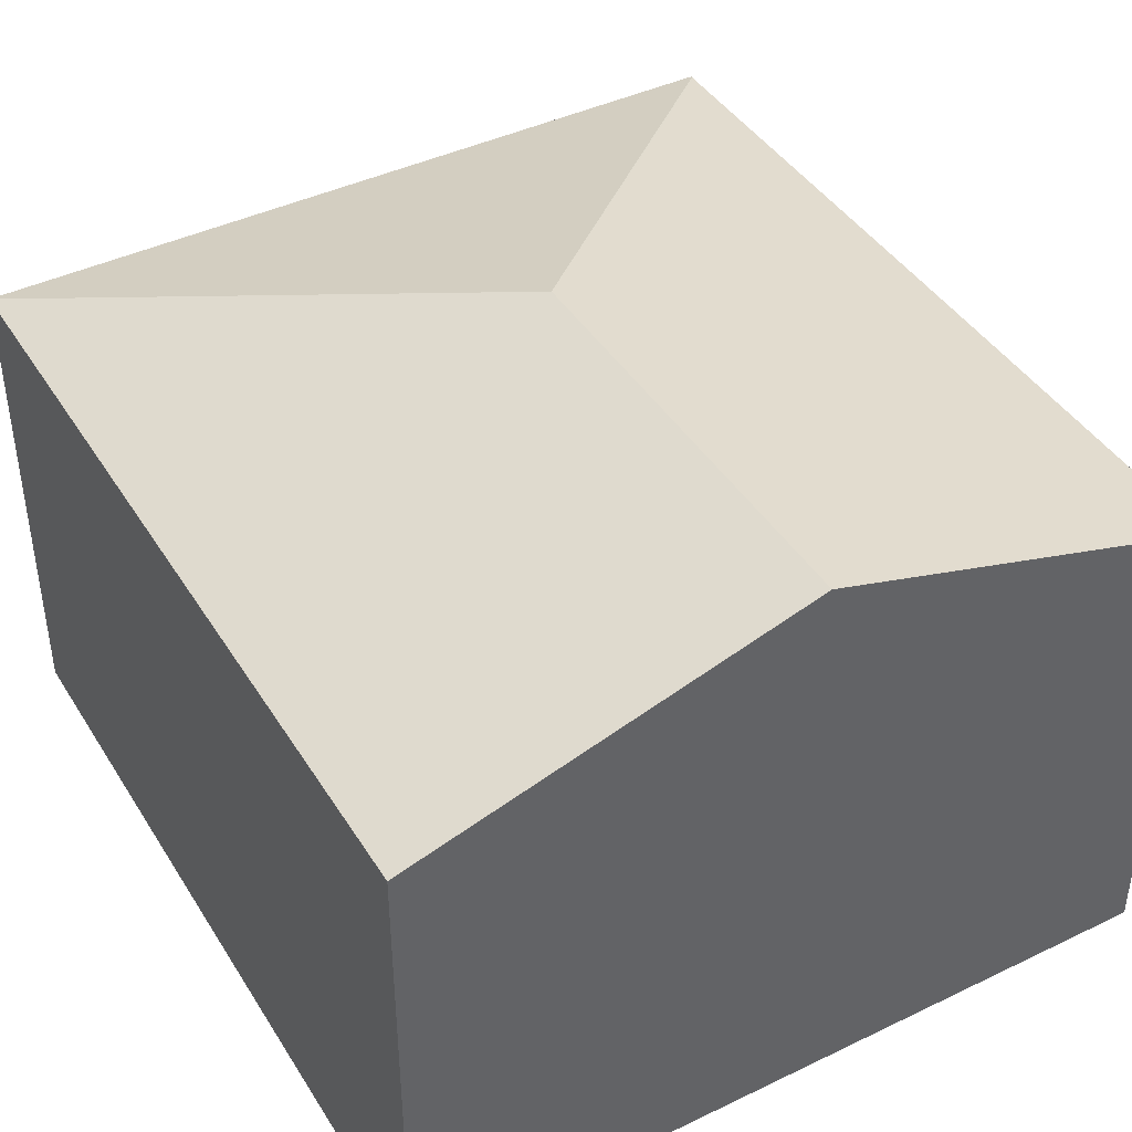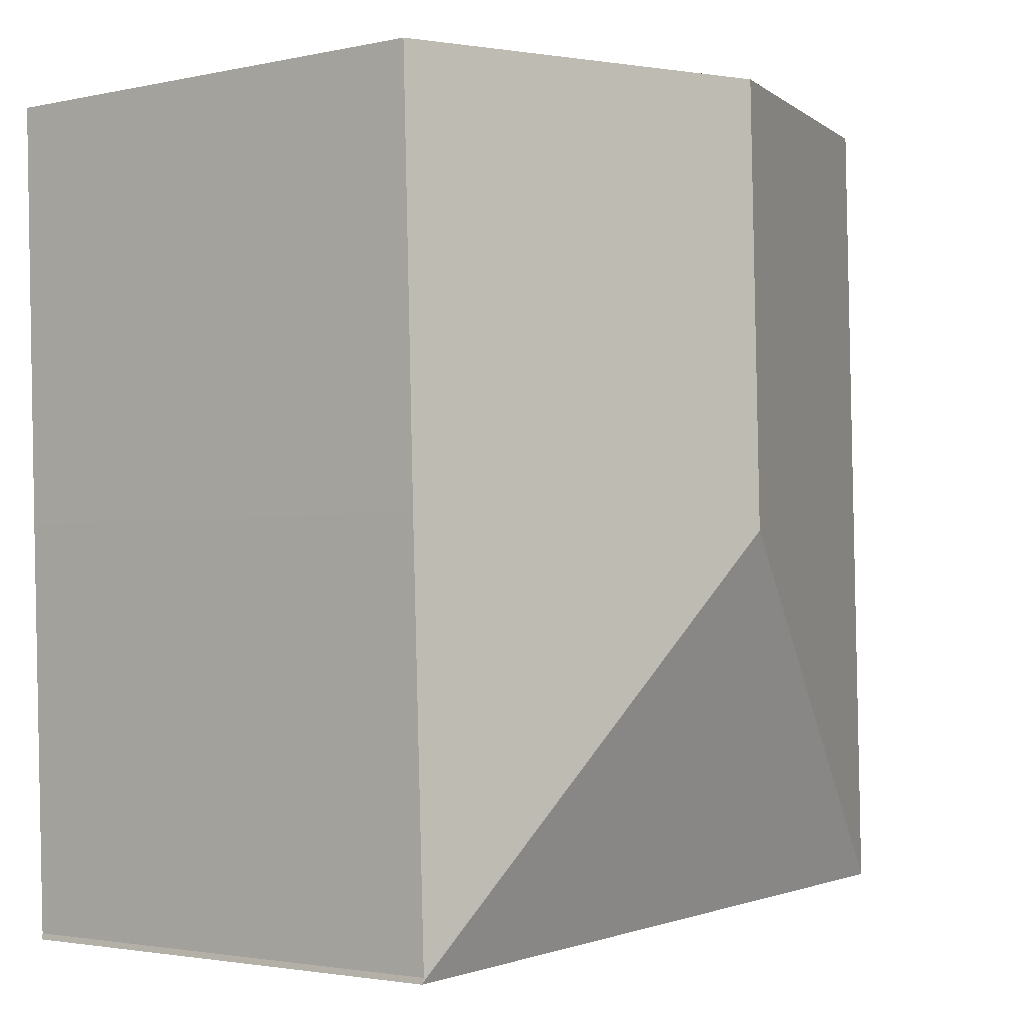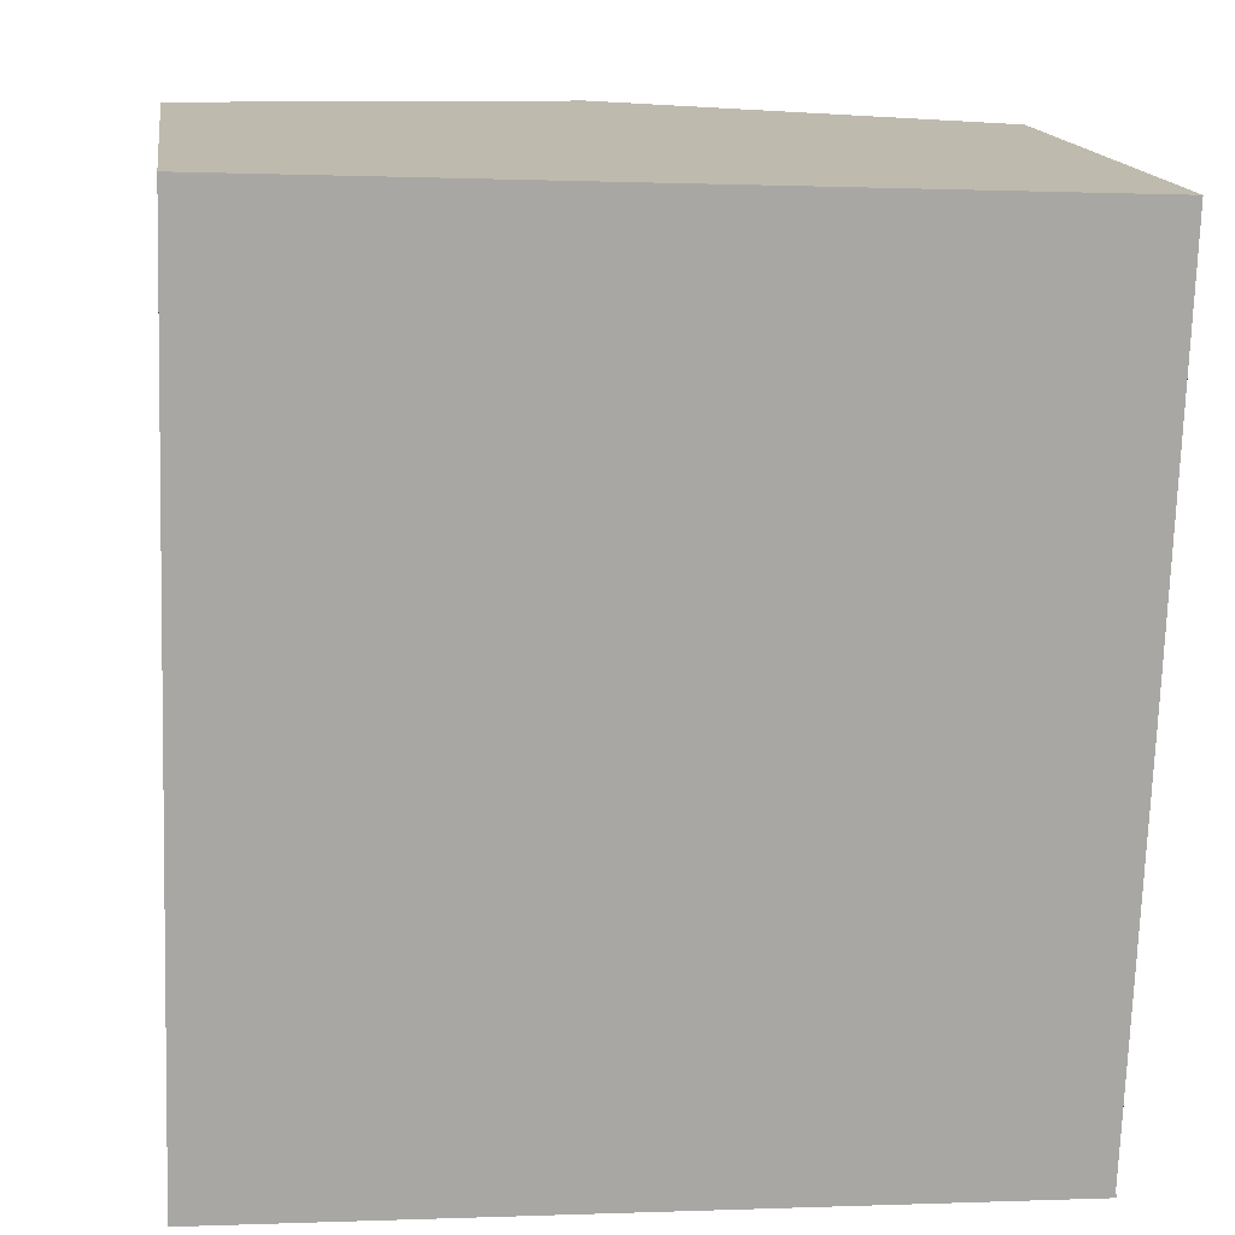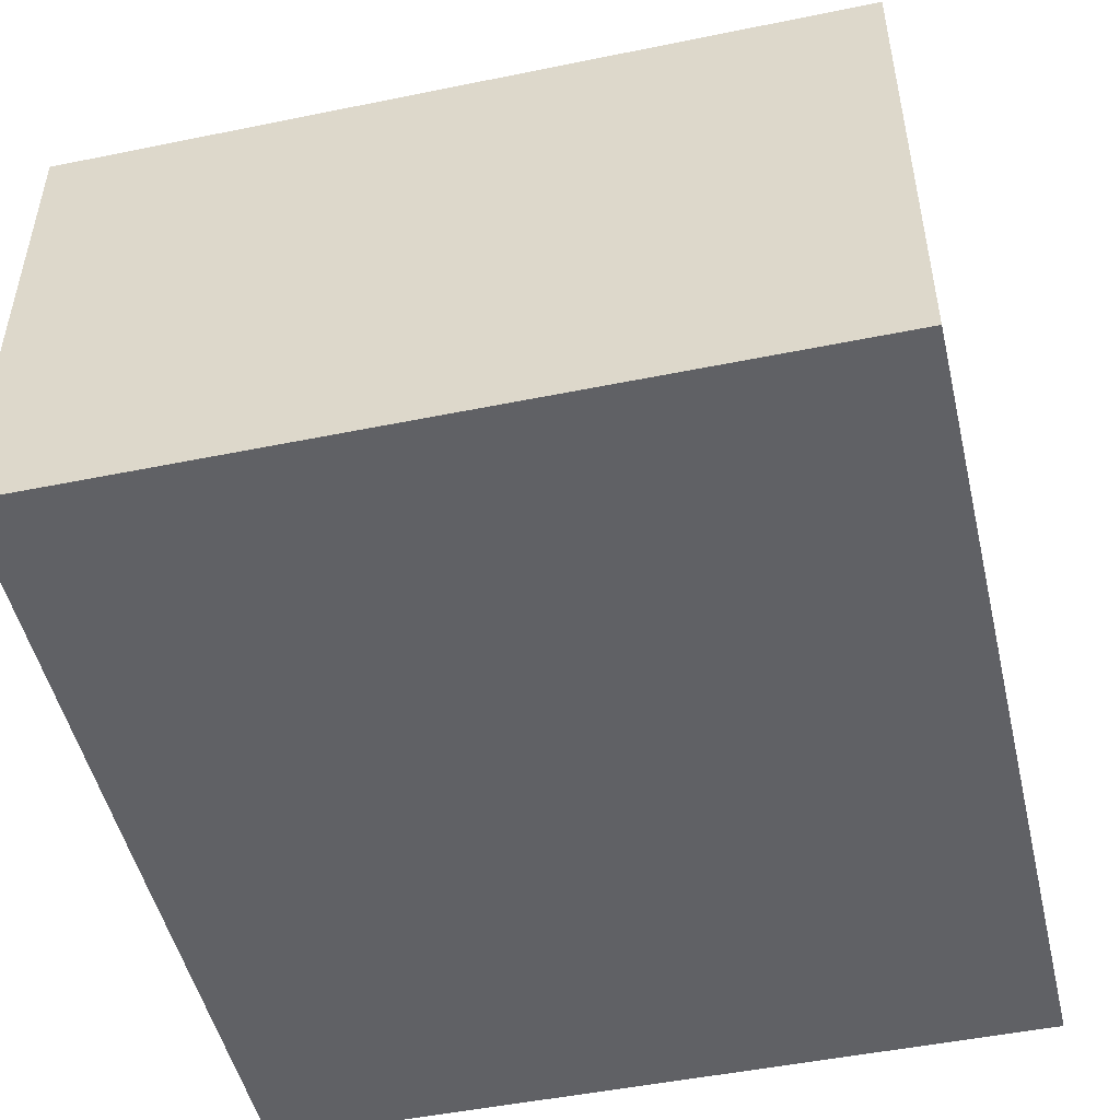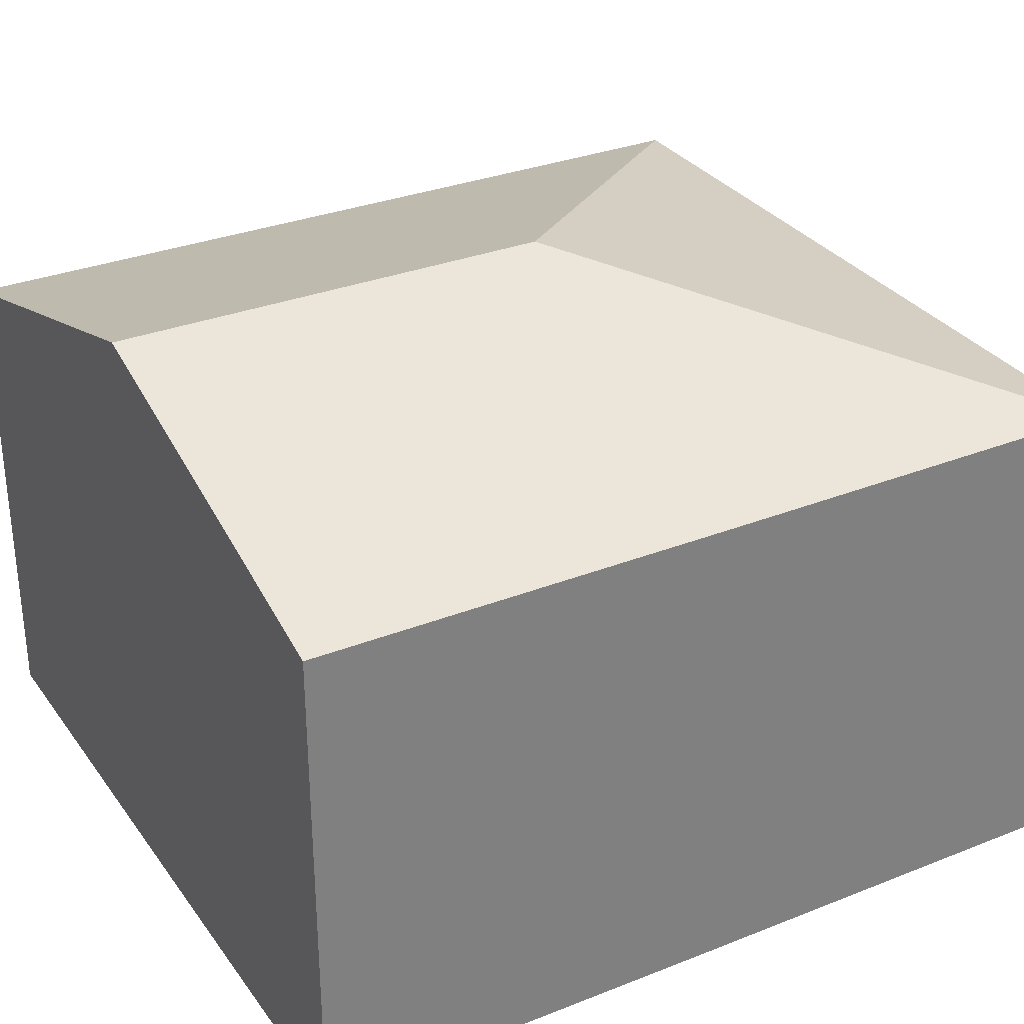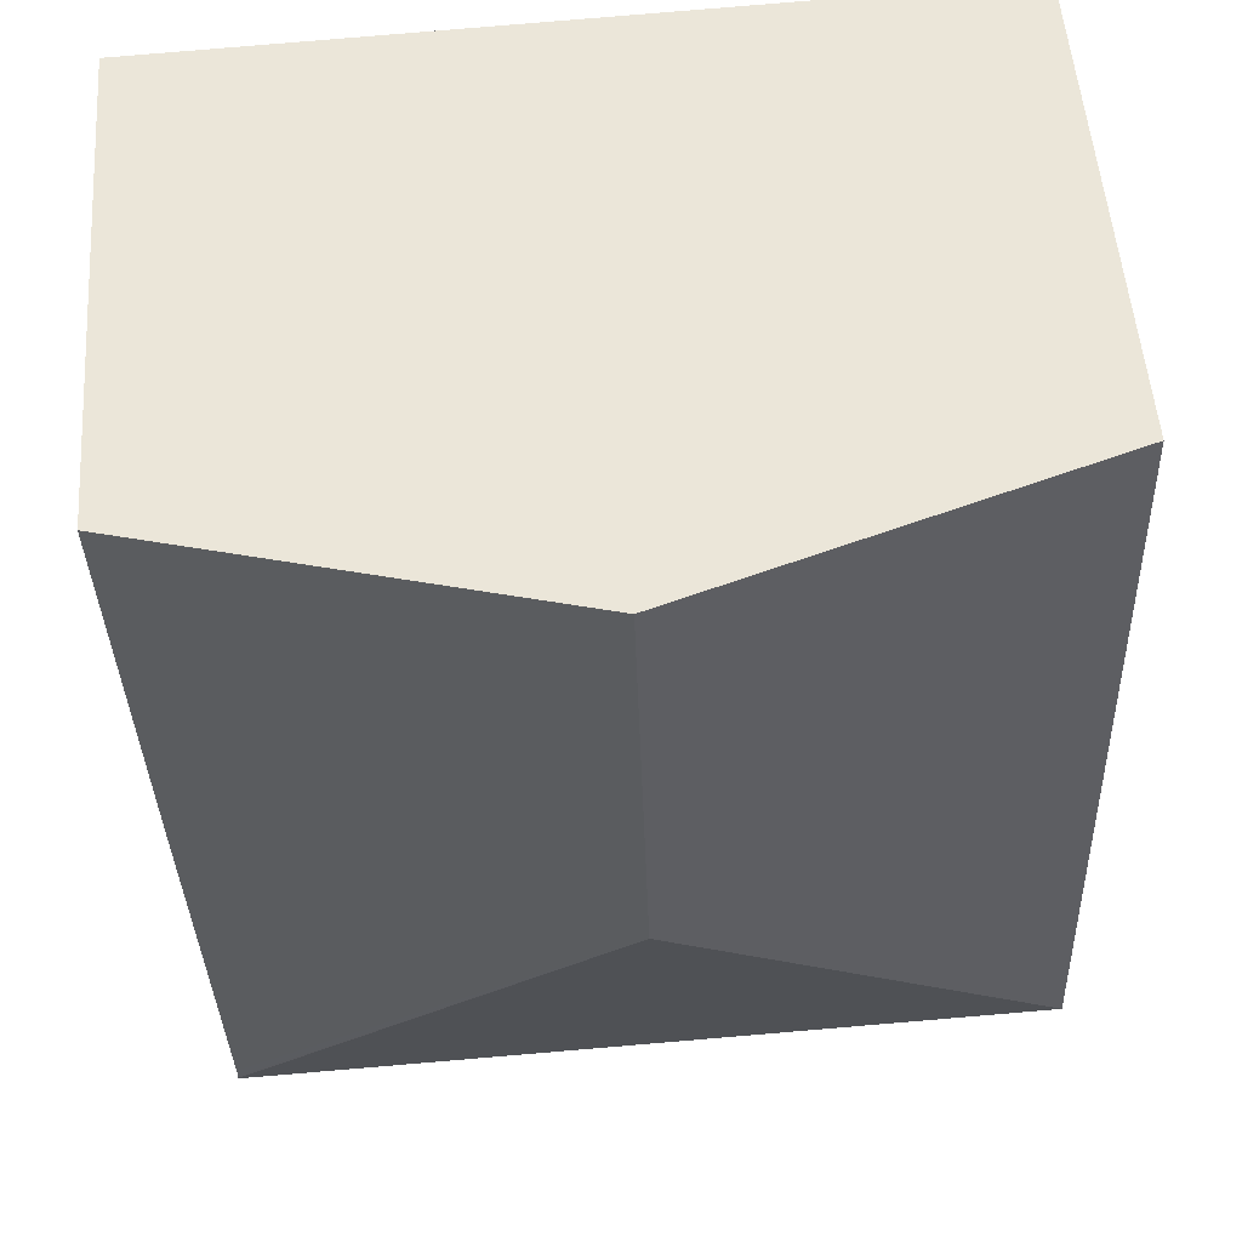
<metadata>
{"format":"obj","ext":"obj","renderer":"f3d","projection":"perspective","resolution":1024,"background":"white","views":[{"elev":42.2,"azim":-27.7,"up":"+Y"},{"elev":-2.4,"azim":127.4,"up":"+Z"},{"elev":15.7,"azim":-8.2,"up":"+Z"},{"elev":-49.5,"azim":-165.0,"up":"+Y"},{"elev":31.4,"azim":62.7,"up":"+Y"},{"elev":53.3,"azim":175.8,"up":"+Z"}]}
</metadata>
<code>
v  6.487 9.461 12.71
v  12.56 7.66 12.46
v  6.269 9.461 5.835
v  12.35 7.664 5.957
v  12.12 7.673 -0.213
v  12.11 7.674 -0.393
v  12.12 7.669 -0.457
v  0 7.659 4.69e-16
v  0.412 7.66 12.96
v  11.35 7.661 -0.453
v  12.13 7.661 -0.484
v  12.11 2.406e-17 -0.393
v  12.12 1.304e-17 -0.213
v  12.35 -3.648e-16 5.957
v  12.56 -7.631e-16 12.46
v  12.13 2.964e-17 -0.484
v  12.12 2.798e-17 -0.457
v  0 0 0
v  11.35 2.774e-17 -0.453
v  0.412 -7.933e-16 12.96
v  6.487 -7.782e-16 12.71
g defaultobject
f 1 2 3
f 4 3 2
f 5 3 4
f 6 3 5
f 7 3 6
f 1 8 9
f 8 1 3
f 10 7 11
f 7 10 3
f 3 10 8
f 5 12 6
f 12 5 4
f 12 4 13
f 13 4 14
f 14 4 2
f 14 2 15
f 12 7 6
f 7 12 11
f 11 12 16
f 16 12 17
f 16 10 11
f 10 16 8
f 8 16 18
f 18 16 19
f 8 20 9
f 20 8 18
f 20 1 9
f 1 20 2
f 2 20 21
f 2 21 15
f 17 19 16
f 19 17 12
f 19 12 13
f 19 13 14
f 19 14 18
f 18 14 20
f 20 14 21
f 21 14 15

</code>
